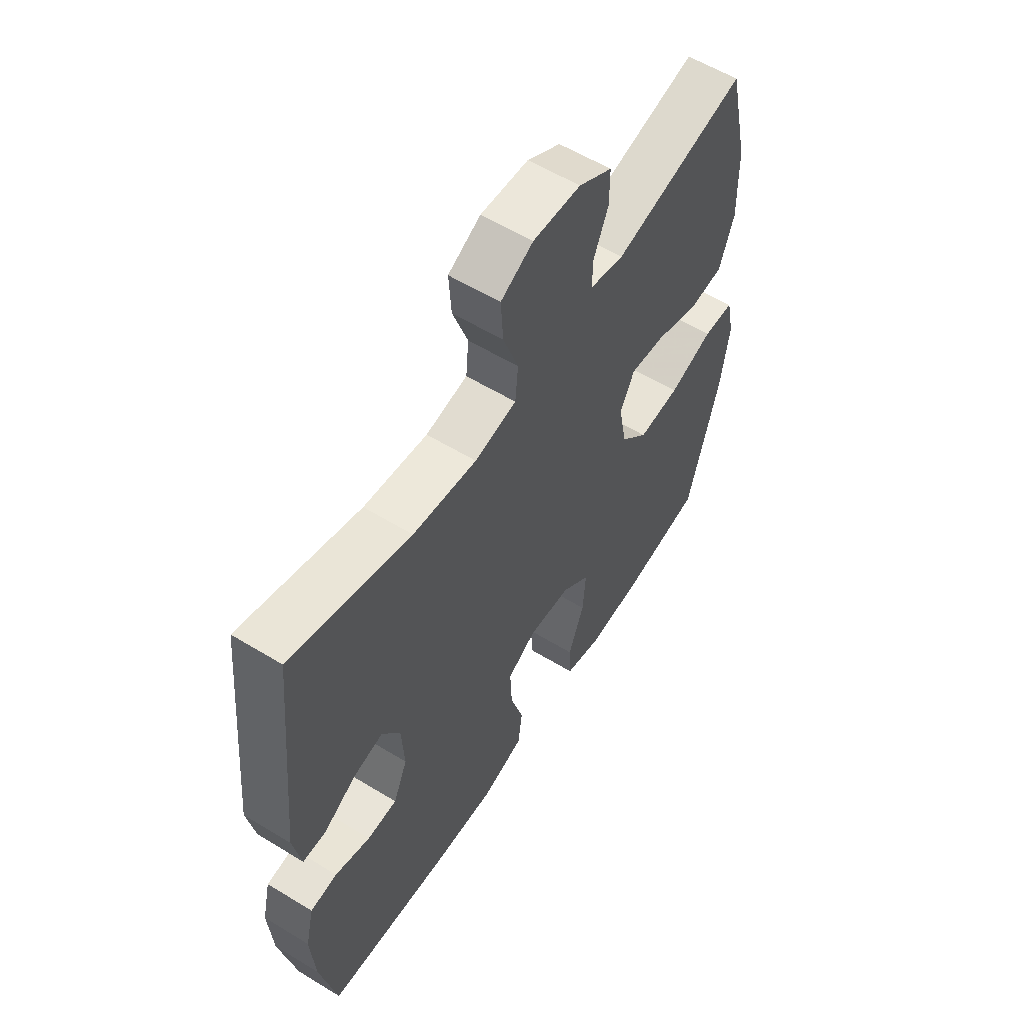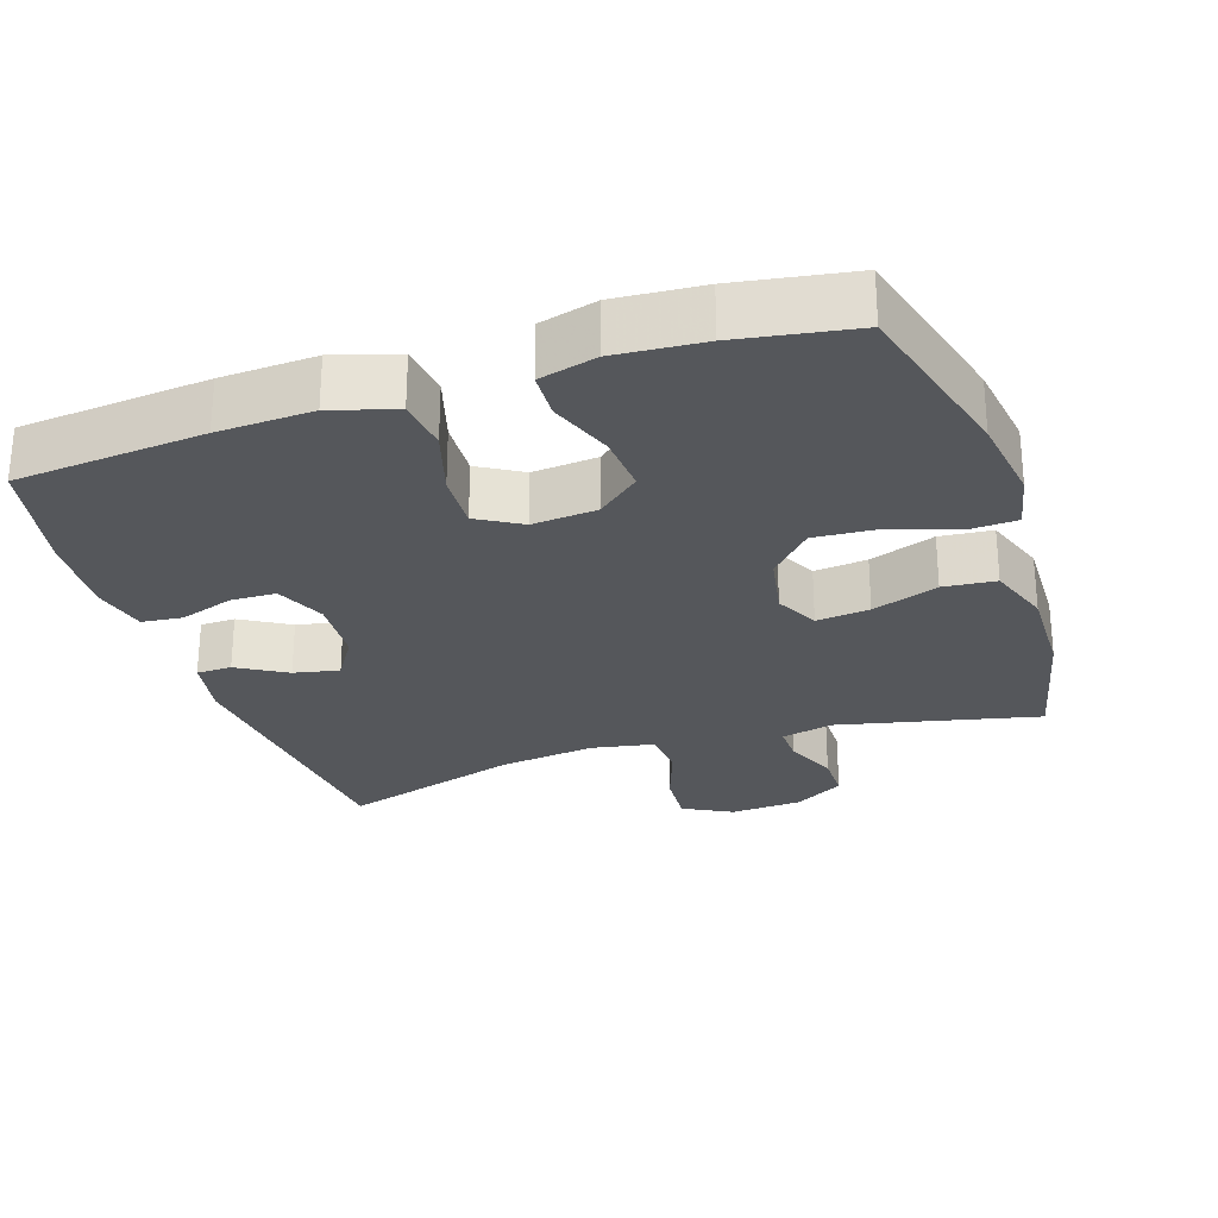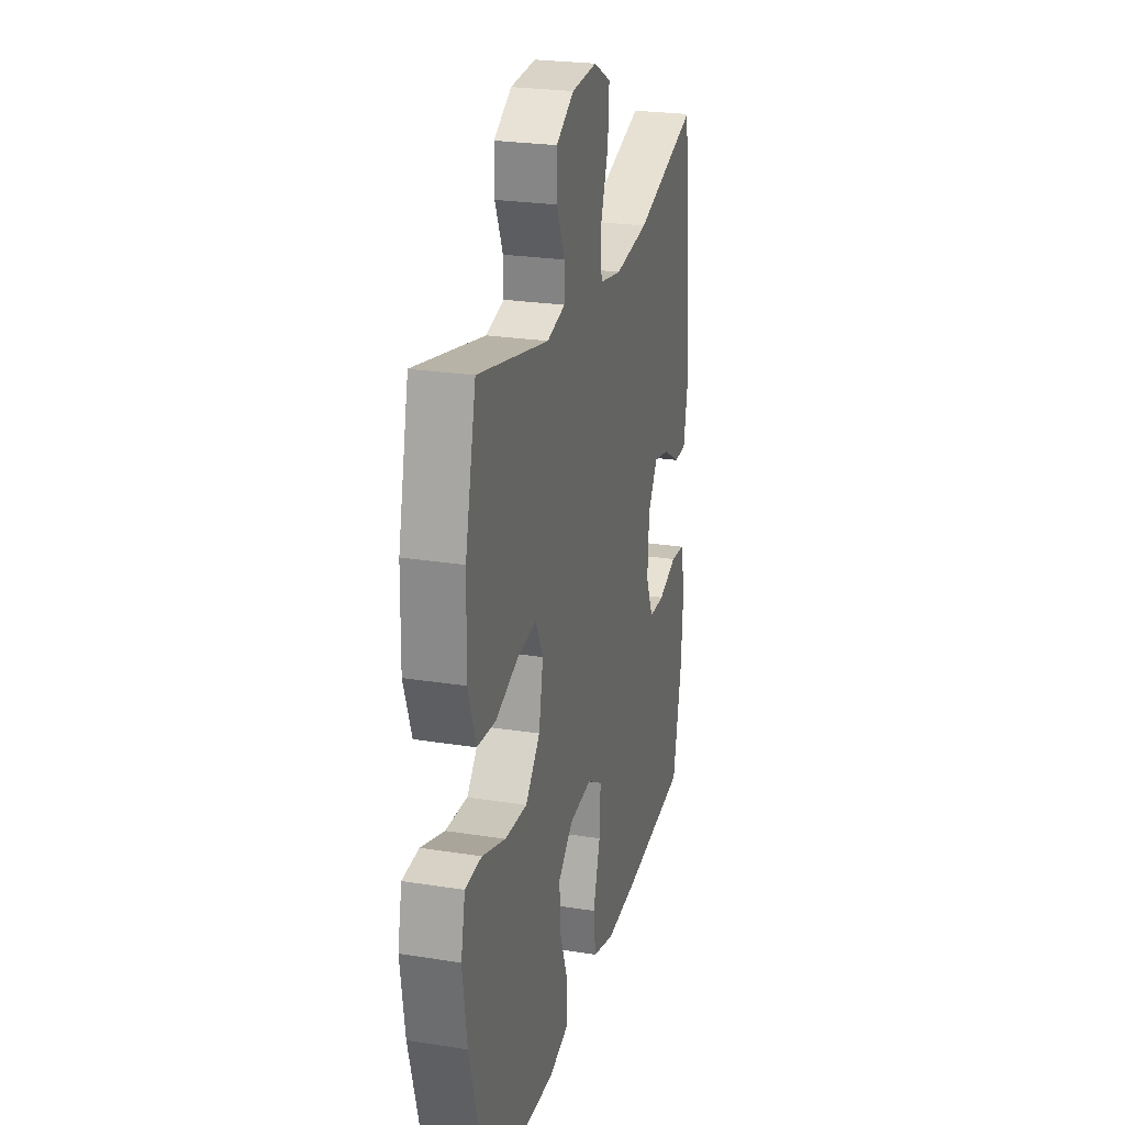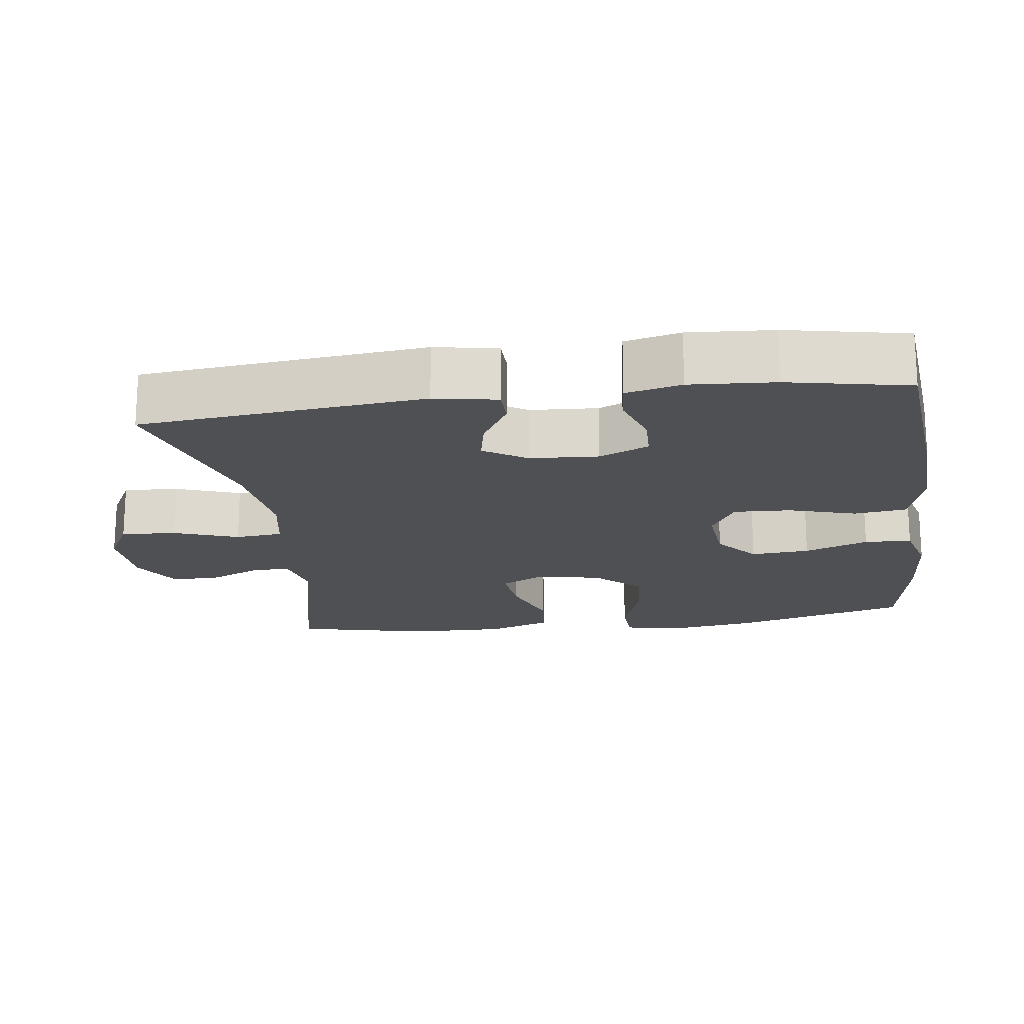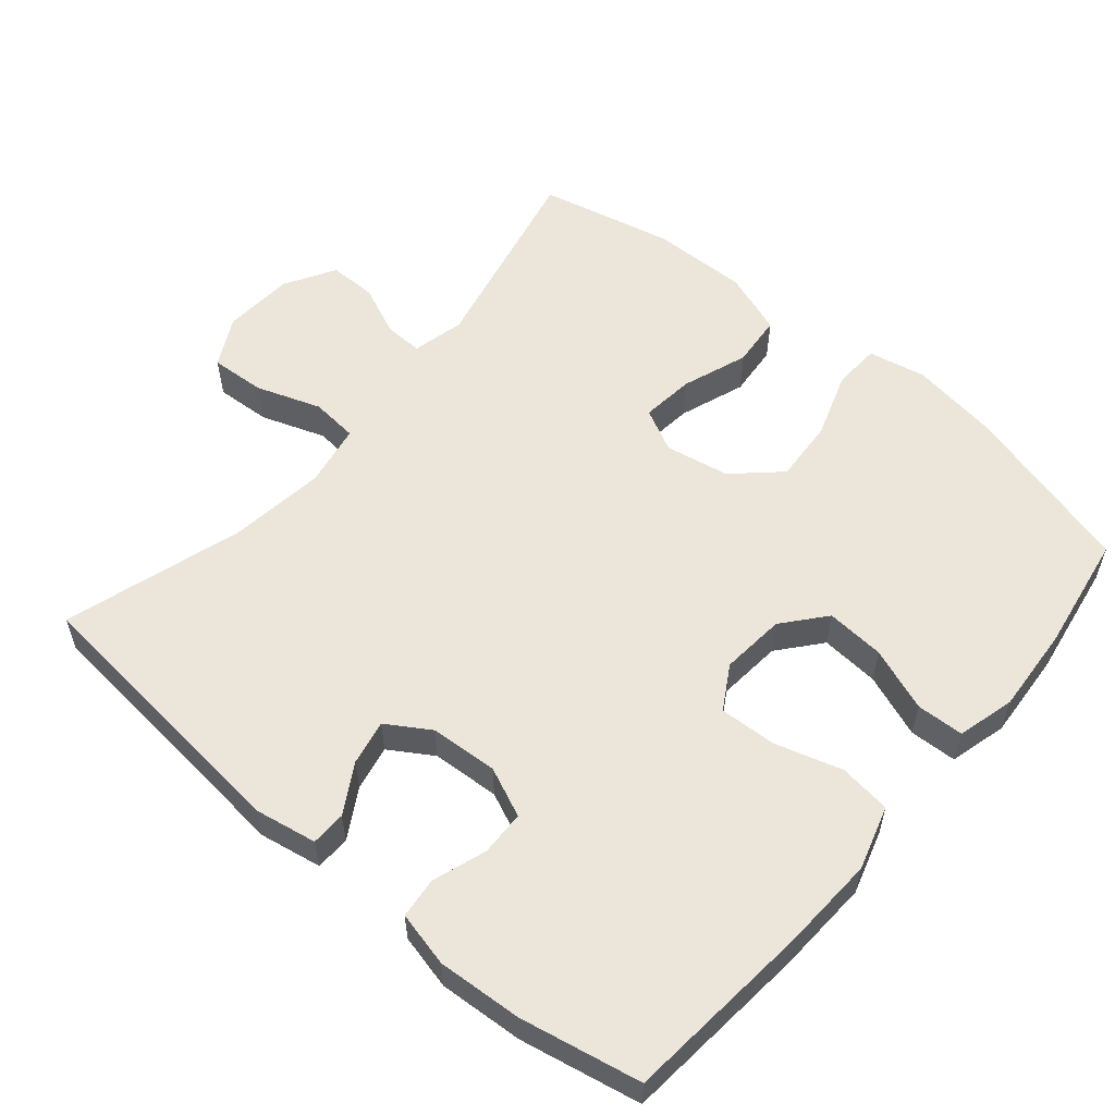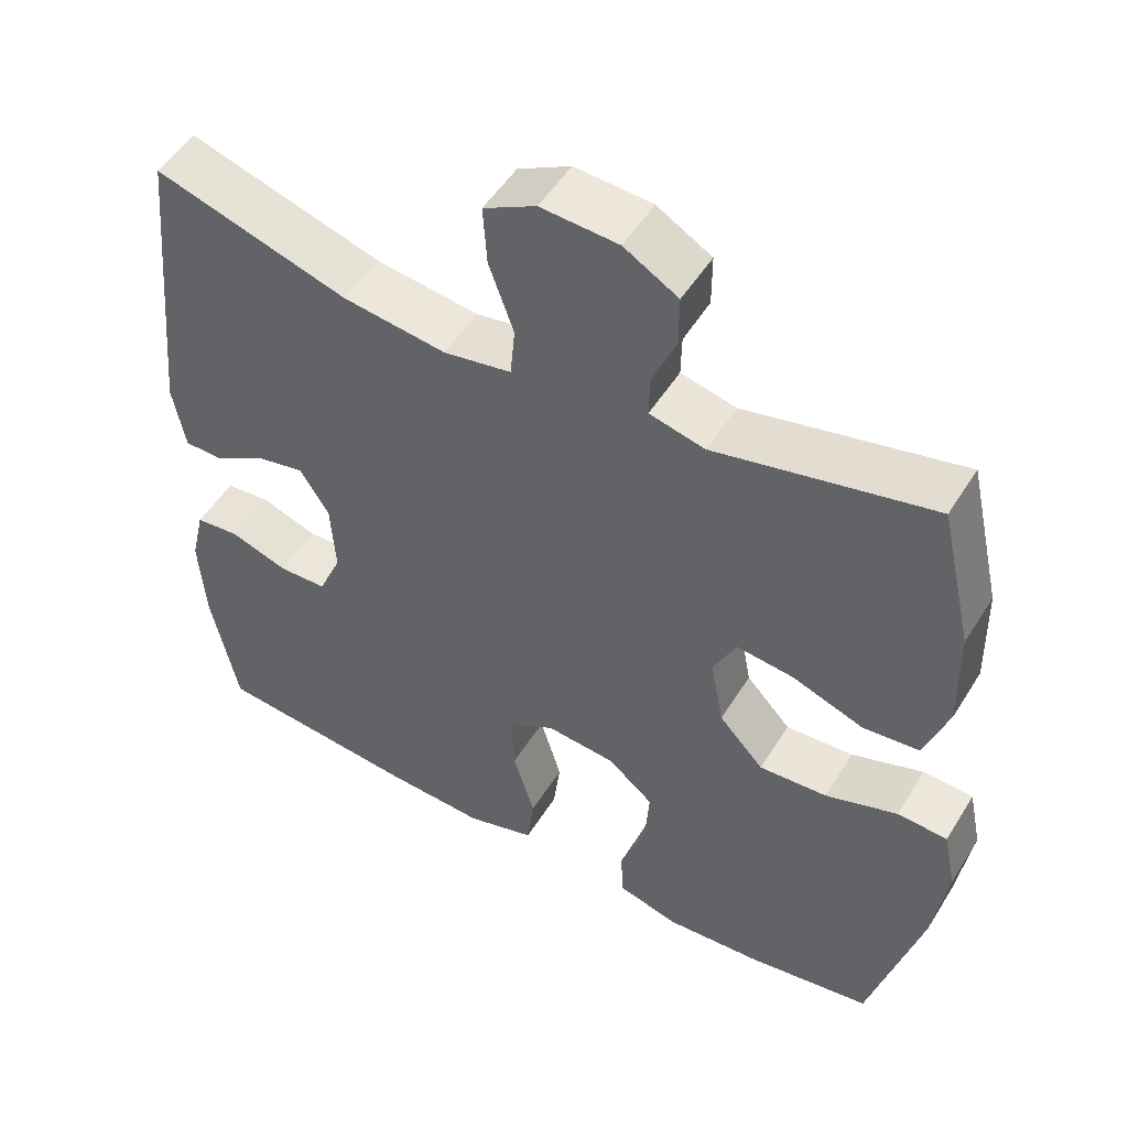
<metadata>
{"format":"obj","ext":"obj","renderer":"f3d","projection":"perspective","resolution":1024,"background":"white","views":[{"elev":58.0,"azim":122.3,"up":"+Z"},{"elev":-27.0,"azim":-161.7,"up":"+Y"},{"elev":24.8,"azim":-75.5,"up":"+Z"},{"elev":-18.6,"azim":97.8,"up":"+Y"},{"elev":56.6,"azim":130.4,"up":"+Y"},{"elev":51.0,"azim":-149.1,"up":"+Z"}]}
</metadata>
<code>
v 0.5 0.07 -0.5
v 0.237 0.07 -0.524
v 0.105 0.07 -0.53
v 0.016 0.07 -0.503
v 0.007 0.07 -0.43
v 0.035 0.07 -0.337
v 0.039 0.07 -0.257
v -0.022 0.07 -0.221
v -0.112 0.07 -0.229
v -0.171 0.07 -0.278
v -0.165 0.07 -0.36
v -0.132 0.07 -0.449
v -0.135 0.07 -0.515
v -0.215 0.07 -0.536
v -0.337 0.07 -0.527
v -0.5 0.07 -0.5
v -0.566 0.07 -0.256
v -0.584 0.07 -0.133
v -0.567 0.07 -0.053
v -0.502 0.07 -0.05
v -0.409 0.07 -0.082
v -0.321 0.07 -0.088
v -0.263 0.07 -0.026
v -0.246 0.07 0.064
v -0.276 0.07 0.124
v -0.35 0.07 0.116
v -0.442 0.07 0.083
v -0.515 0.07 0.09
v -0.546 0.07 0.178
v -0.543 0.07 0.313
v -0.5 0.07 0.5
v -0.22 0.07 0.437
v -0.148 0.07 0.454
v -0.149 0.07 0.507
v -0.18 0.07 0.579
v -0.18 0.07 0.645
v -0.11 0.07 0.686
v -0.01 0.07 0.692
v 0.058 0.07 0.656
v 0.053 0.07 0.579
v 0.021 0.07 0.489
v 0.027 0.07 0.423
v 0.115 0.07 0.407
v 0.249 0.07 0.424
v 0.5 0.07 0.5
v 0.539 0.07 0.105
v 0.523 0.07 0.018
v 0.474 0.07 0.017
v 0.406 0.07 0.057
v 0.343 0.07 0.07
v 0.305 0.07 0.01
v 0.299 0.07 -0.085
v 0.329 0.07 -0.154
v 0.392 0.07 -0.156
v 0.467 0.07 -0.131
v 0.524 0.07 -0.137
v 0.542 0.07 -0.214
v 0.534 0.07 -0.332
v 0.5 0 -0.5
v 0.237 0 -0.524
v 0.105 0 -0.53
v 0.016 0 -0.503
v 0.007 0 -0.43
v 0.035 0 -0.337
v 0.039 0 -0.257
v -0.022 0 -0.221
v -0.112 0 -0.229
v -0.171 0 -0.278
v -0.165 0 -0.36
v -0.132 0 -0.449
v -0.135 0 -0.515
v -0.215 0 -0.536
v -0.337 0 -0.527
v -0.5 0 -0.5
v -0.566 0 -0.256
v -0.584 0 -0.133
v -0.567 0 -0.053
v -0.502 0 -0.05
v -0.409 0 -0.082
v -0.321 0 -0.088
v -0.263 0 -0.026
v -0.246 0 0.064
v -0.276 0 0.124
v -0.35 0 0.116
v -0.442 0 0.083
v -0.515 0 0.09
v -0.546 0 0.178
v -0.543 0 0.313
v -0.5 0 0.5
v -0.22 0 0.437
v -0.148 0 0.454
v -0.149 0 0.507
v -0.18 0 0.579
v -0.18 0 0.645
v -0.11 0 0.686
v -0.01 0 0.692
v 0.058 0 0.656
v 0.053 0 0.579
v 0.021 0 0.489
v 0.027 0 0.423
v 0.115 0 0.407
v 0.249 0 0.424
v 0.5 0 0.5
v 0.539 0 0.105
v 0.523 0 0.018
v 0.474 0 0.017
v 0.406 0 0.057
v 0.343 0 0.07
v 0.305 0 0.01
v 0.299 0 -0.085
v 0.329 0 -0.154
v 0.392 0 -0.156
v 0.467 0 -0.131
v 0.524 0 -0.137
v 0.542 0 -0.214
v 0.534 0 -0.332
f 54 55 56 57
f 53 54 57 58
f 46 47 48 49
f 44 45 46 49
f 43 44 49 50
f 42 43 50 51
f 38 39 40 41
f 38 41 42
f 37 38 42
f 34 35 36 37
f 33 34 37 42
f 32 33 42 51
f 26 27 28 29
f 25 26 29 30
f 18 19 20 21
f 18 21 22
f 17 18 22
f 16 17 22
f 15 16 22 23
f 11 12 13 14
f 10 11 14 15
f 3 4 5 6
f 3 6 7
f 2 3 7
f 53 58 1 2
f 52 53 2 7
f 51 52 7 8
f 32 51 8 9
f 25 30 31 32
f 24 25 32
f 24 32 9 10
f 10 15 23 24
f 115 114 113 112
f 116 115 112 111
f 107 106 105 104
f 107 104 103 102
f 108 107 102 101
f 109 108 101 100
f 99 98 97 96
f 100 99 96
f 100 96 95
f 95 94 93 92
f 100 95 92 91
f 109 100 91 90
f 87 86 85 84
f 88 87 84 83
f 79 78 77 76
f 80 79 76
f 80 76 75
f 80 75 74
f 81 80 74 73
f 72 71 70 69
f 73 72 69 68
f 64 63 62 61
f 65 64 61
f 65 61 60
f 60 59 116 111
f 65 60 111 110
f 66 65 110 109
f 67 66 109 90
f 90 89 88 83
f 90 83 82
f 68 67 90 82
f 82 81 73 68
f 1 59 60 2
f 2 60 61 3
f 3 61 62 4
f 4 62 63 5
f 5 63 64 6
f 6 64 65 7
f 7 65 66 8
f 8 66 67 9
f 9 67 68 10
f 10 68 69 11
f 11 69 70 12
f 12 70 71 13
f 13 71 72 14
f 14 72 73 15
f 15 73 74 16
f 16 74 75 17
f 17 75 76 18
f 18 76 77 19
f 19 77 78 20
f 20 78 79 21
f 21 79 80 22
f 22 80 81 23
f 23 81 82 24
f 24 82 83 25
f 25 83 84 26
f 26 84 85 27
f 27 85 86 28
f 28 86 87 29
f 29 87 88 30
f 30 88 89 31
f 31 89 90 32
f 32 90 91 33
f 33 91 92 34
f 34 92 93 35
f 35 93 94 36
f 36 94 95 37
f 37 95 96 38
f 38 96 97 39
f 39 97 98 40
f 40 98 99 41
f 41 99 100 42
f 42 100 101 43
f 43 101 102 44
f 44 102 103 45
f 45 103 104 46
f 46 104 105 47
f 47 105 106 48
f 48 106 107 49
f 49 107 108 50
f 50 108 109 51
f 51 109 110 52
f 52 110 111 53
f 53 111 112 54
f 54 112 113 55
f 55 113 114 56
f 56 114 115 57
f 57 115 116 58
f 58 116 59 1

</code>
